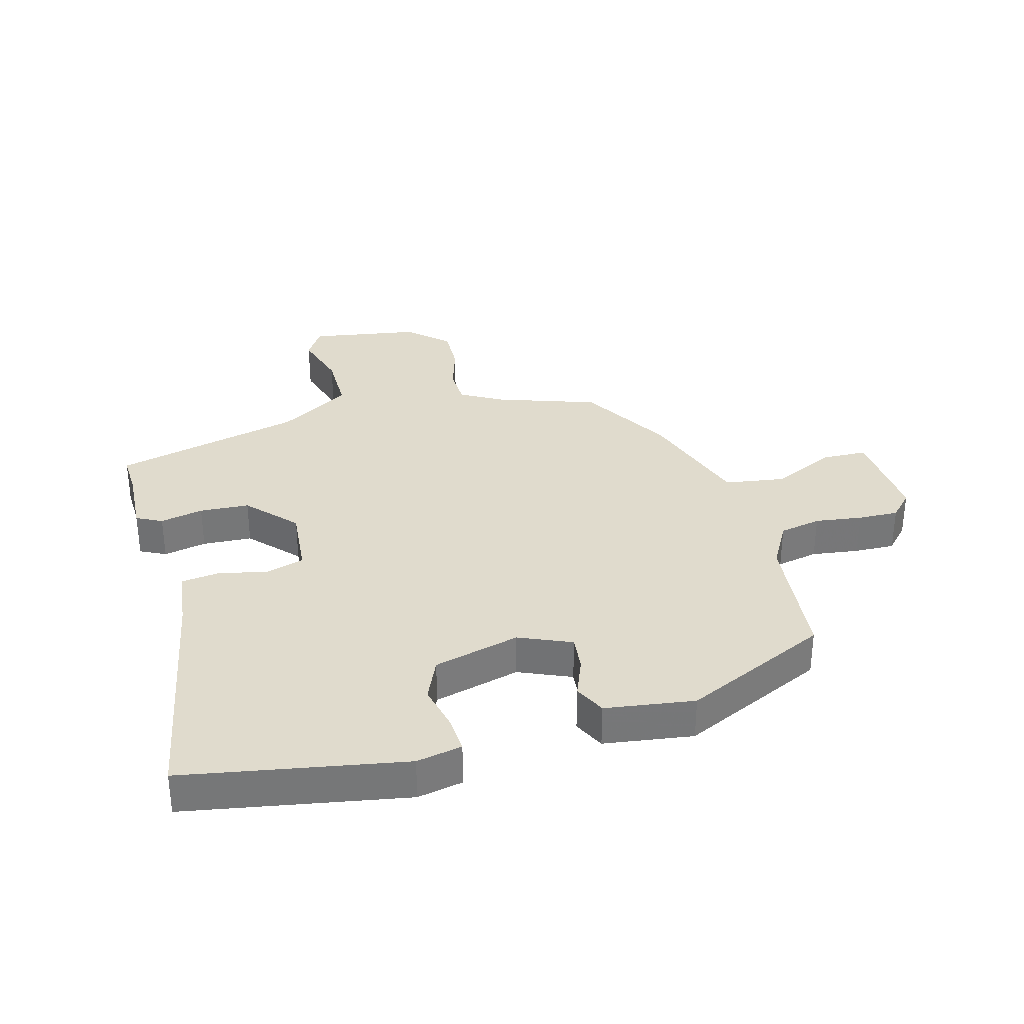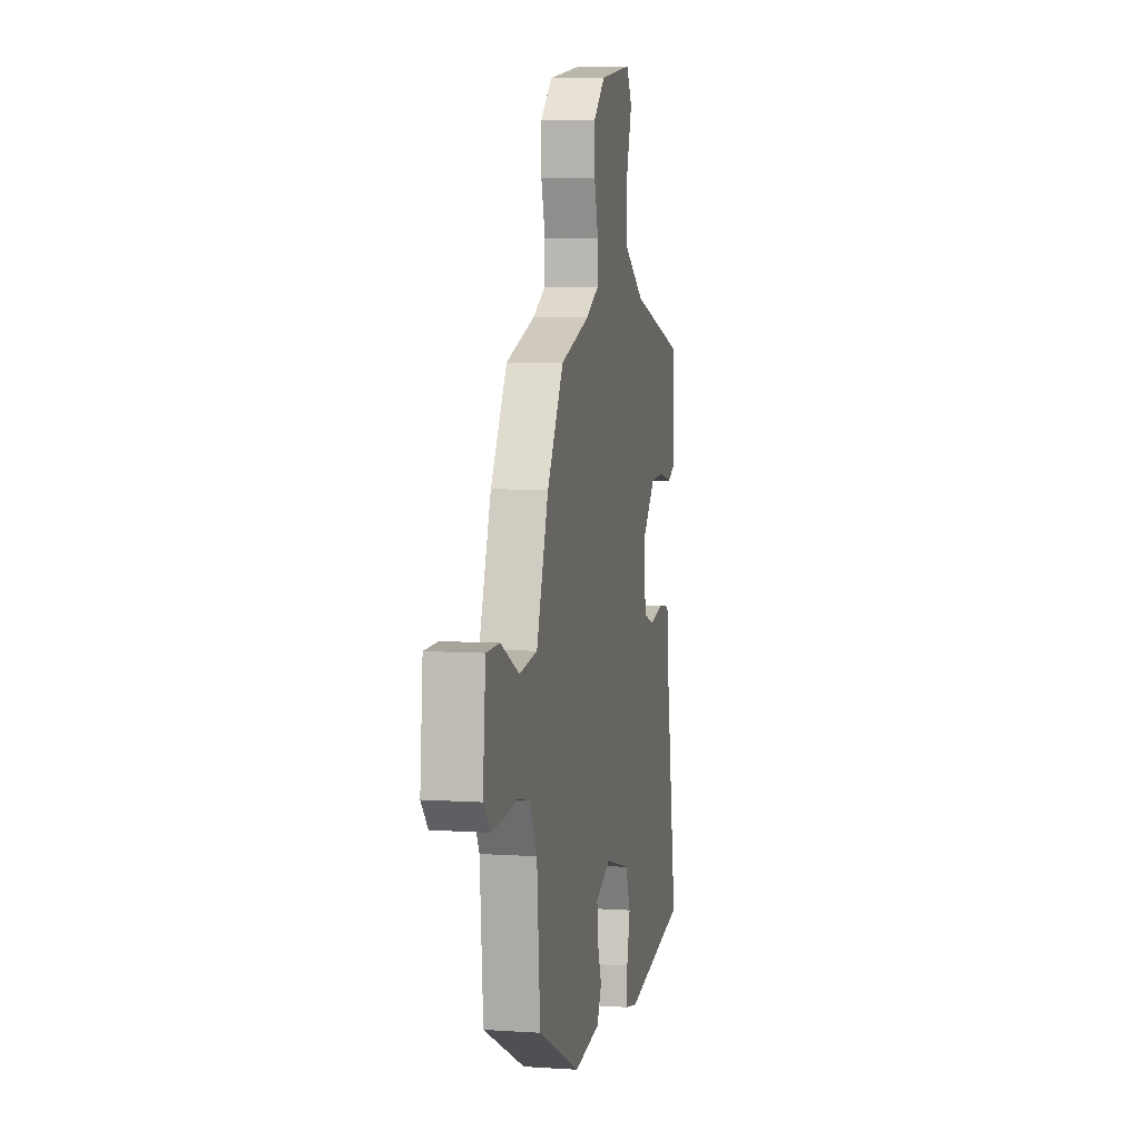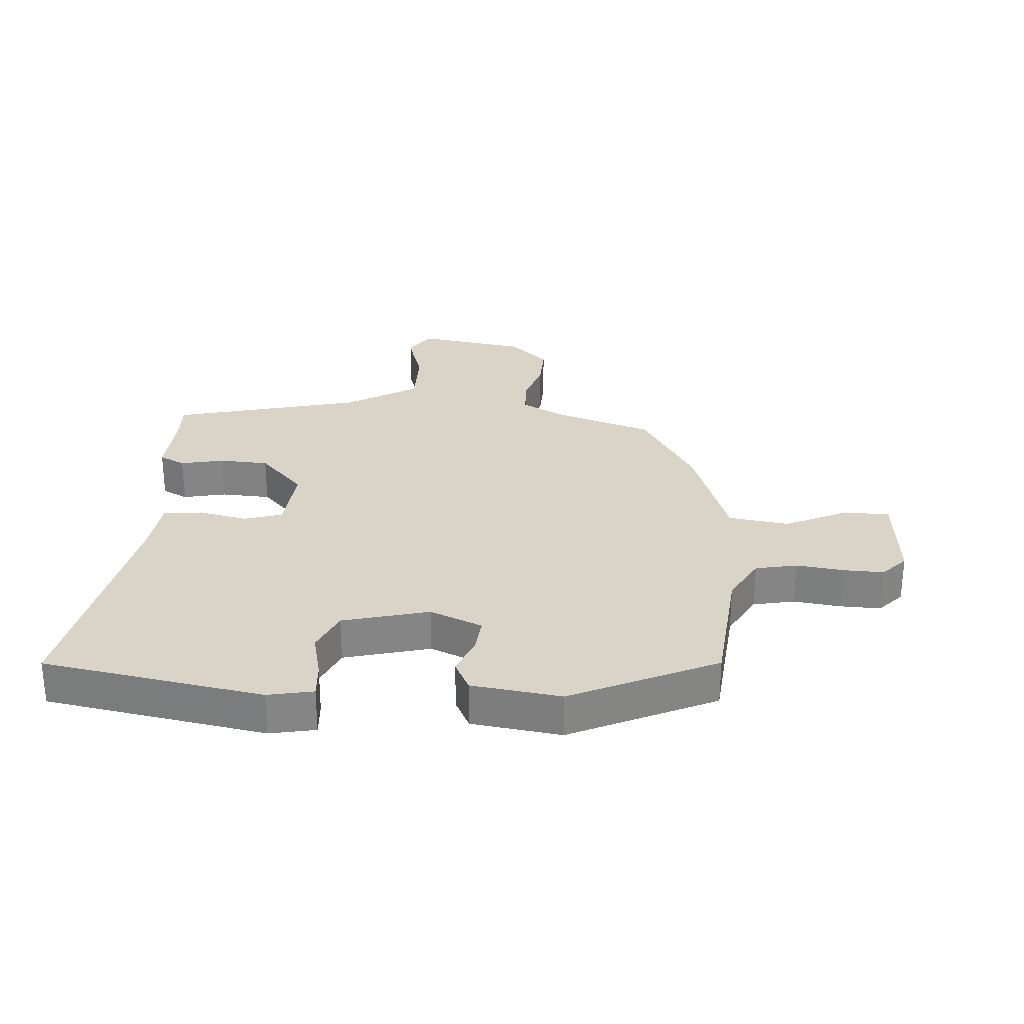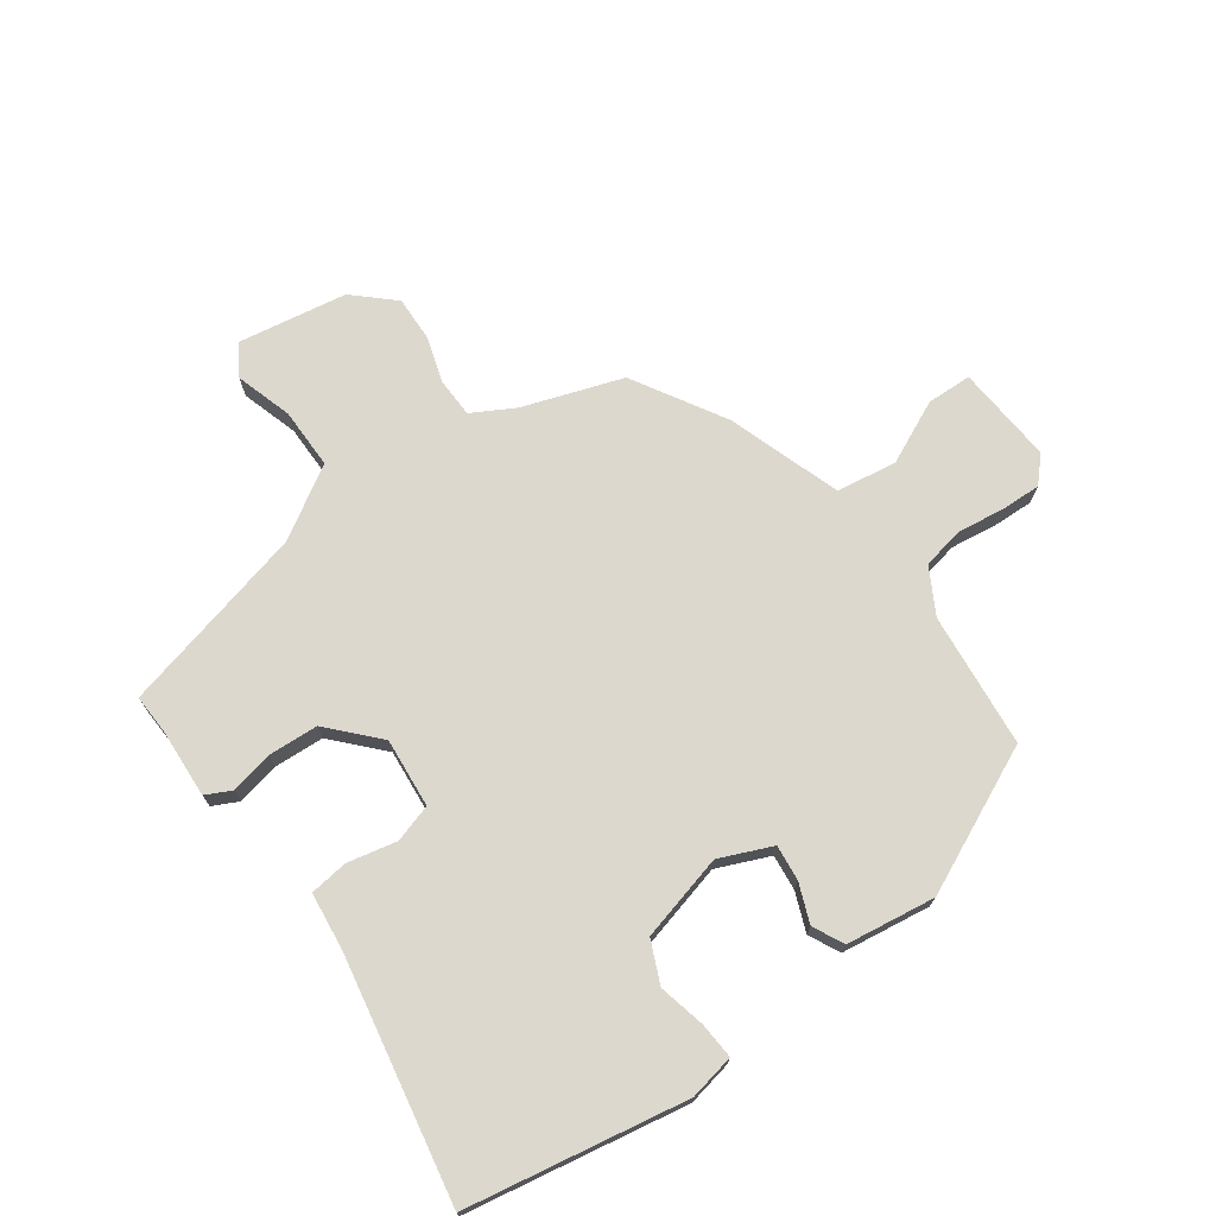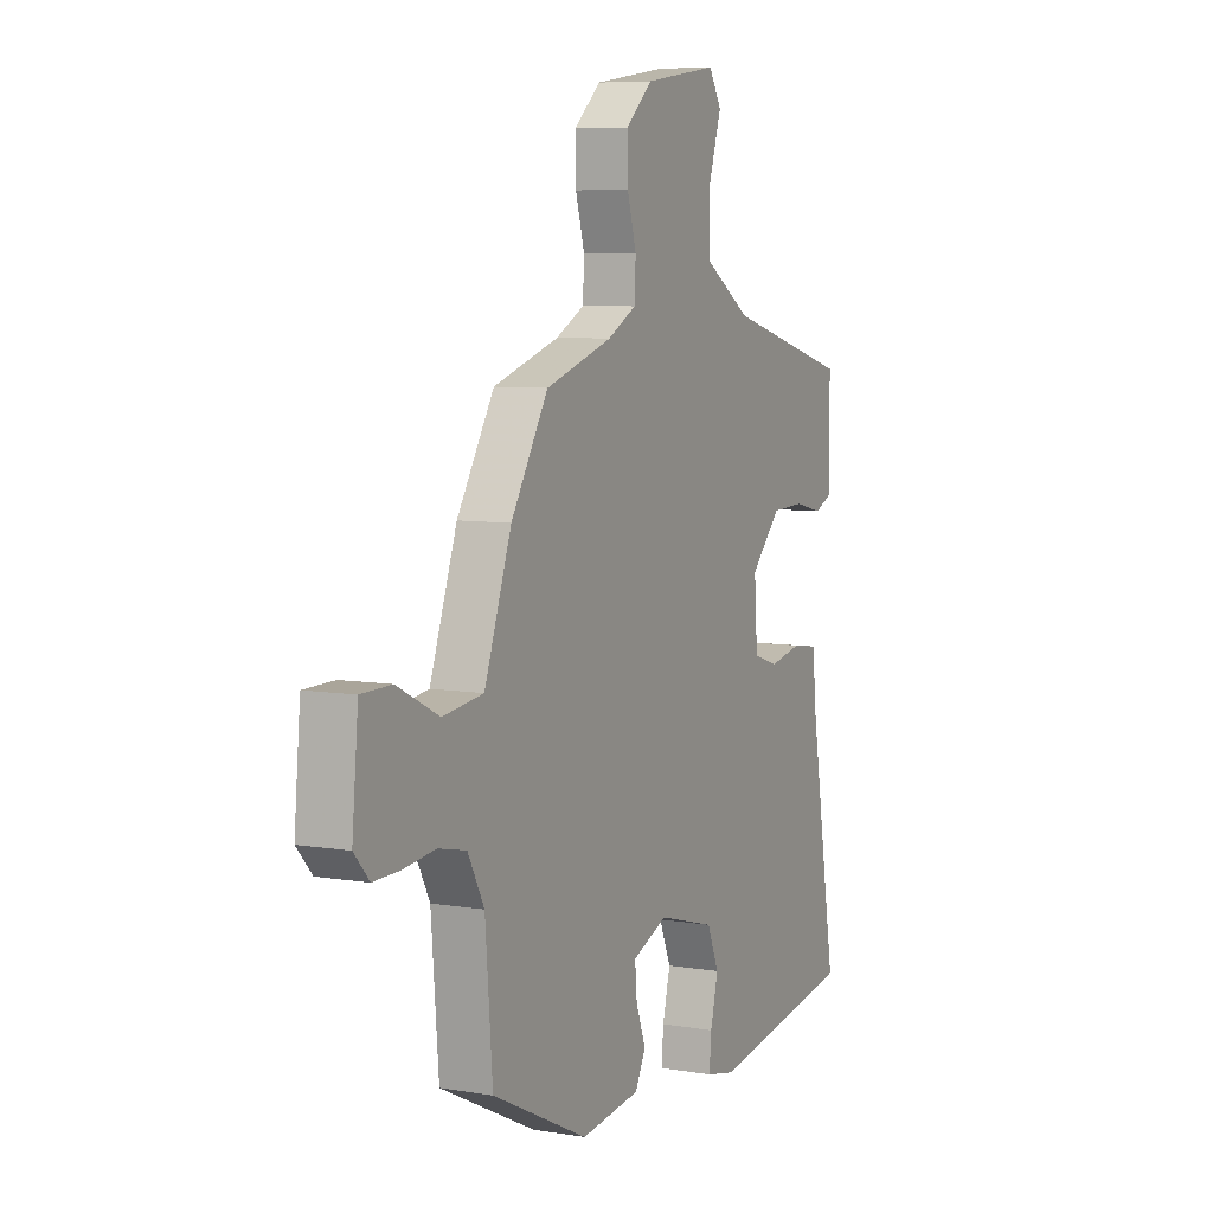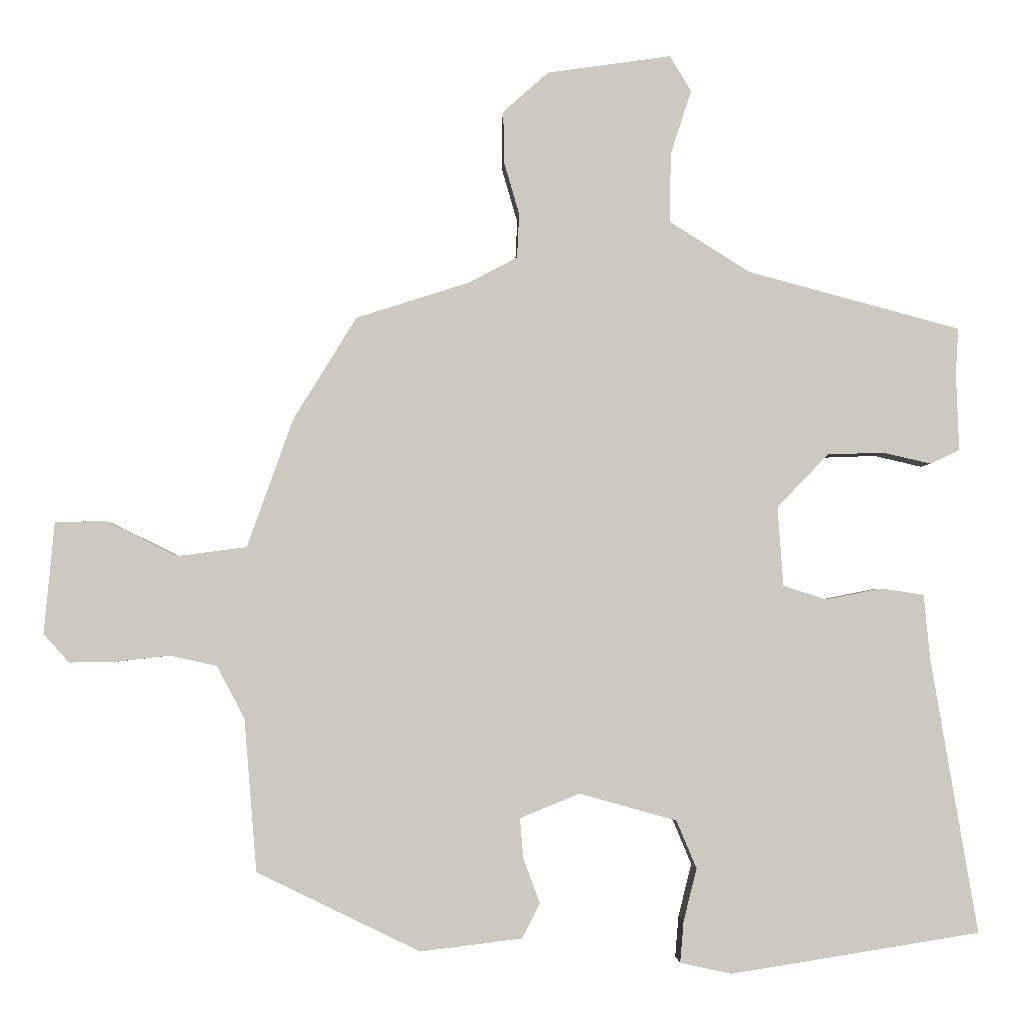
<metadata>
{"format":"obj","ext":"obj","renderer":"f3d","projection":"perspective","resolution":1024,"background":"white","views":[{"elev":33.3,"azim":165.8,"up":"+Y"},{"elev":6.4,"azim":-79.0,"up":"+Z"},{"elev":28.6,"azim":-175.1,"up":"+Y"},{"elev":72.2,"azim":145.4,"up":"+Y"},{"elev":7.0,"azim":-64.1,"up":"+Z"},{"elev":-2.7,"azim":-2.2,"up":"+Z"}]}
</metadata>
<code>
v -0.382 0.07 0.459
v -0.219 0.07 0.511
v -0.149 0.07 0.548
v -0.146 0.07 0.612
v -0.168 0.07 0.688
v -0.169 0.07 0.762
v -0.104 0.07 0.82
v 0.075 0.07 0.846
v 0.106 0.07 0.795
v 0.076 0.07 0.702
v 0.074 0.07 0.602
v 0.19 0.07 0.529
v 0.497 0.07 0.447
v 0.493 0.07 0.38
v 0.497 0.07 0.269
v 0.455 0.07 0.249
v 0.385 0.07 0.265
v 0.304 0.07 0.262
v 0.23 0.07 0.185
v 0.238 0.07 0.071
v 0.3 0.07 0.051
v 0.38 0.07 0.067
v 0.443 0.07 0.058
v 0.452 0.07 -0.036
v 0.519 0.07 -0.431
v 0.16 0.07 -0.488
v 0.086 0.07 -0.472
v 0.091 0.07 -0.413
v 0.11 0.07 -0.337
v 0.081 0.07 -0.268
v -0.059 0.07 -0.229
v -0.145 0.07 -0.264
v -0.14 0.07 -0.322
v -0.116 0.07 -0.386
v -0.142 0.07 -0.436
v -0.288 0.07 -0.454
v -0.523 0.07 -0.34
v -0.541 0.07 -0.12
v -0.581 0.07 -0.045
v -0.649 0.07 -0.03
v -0.726 0.07 -0.039
v -0.792 0.07 -0.04
v -0.829 0.07 0.001
v -0.814 0.07 0.162
v -0.74 0.07 0.163
v -0.638 0.07 0.113
v -0.539 0.07 0.126
v -0.473 0.07 0.311
v -0.382 0 0.459
v -0.219 0 0.511
v -0.149 0 0.548
v -0.146 0 0.612
v -0.168 0 0.688
v -0.169 0 0.762
v -0.104 0 0.82
v 0.075 0 0.846
v 0.106 0 0.795
v 0.076 0 0.702
v 0.074 0 0.602
v 0.19 0 0.529
v 0.497 0 0.447
v 0.493 0 0.38
v 0.497 0 0.269
v 0.455 0 0.249
v 0.385 0 0.265
v 0.304 0 0.262
v 0.23 0 0.185
v 0.238 0 0.071
v 0.3 0 0.051
v 0.38 0 0.067
v 0.443 0 0.058
v 0.452 0 -0.036
v 0.519 0 -0.431
v 0.16 0 -0.488
v 0.086 0 -0.472
v 0.091 0 -0.413
v 0.11 0 -0.337
v 0.081 0 -0.268
v -0.059 0 -0.229
v -0.145 0 -0.264
v -0.14 0 -0.322
v -0.116 0 -0.386
v -0.142 0 -0.436
v -0.288 0 -0.454
v -0.523 0 -0.34
v -0.541 0 -0.12
v -0.581 0 -0.045
v -0.649 0 -0.03
v -0.726 0 -0.039
v -0.792 0 -0.04
v -0.829 0 0.001
v -0.814 0 0.162
v -0.74 0 0.163
v -0.638 0 0.113
v -0.539 0 0.126
v -0.473 0 0.311
f 47 48 1 2
f 44 45 46
f 43 44 46
f 42 43 46
f 41 42 46
f 40 41 46
f 39 40 46 47
f 47 2 3
f 39 47 3
f 38 39 3
f 36 37 38
f 35 36 38
f 34 35 38
f 33 34 38
f 32 33 38
f 31 32 38 3
f 27 28 29
f 26 27 29
f 25 26 29
f 24 25 29
f 24 29 30
f 23 24 30
f 22 23 30
f 21 22 30
f 20 21 30 31
f 14 15 16 17
f 14 17 18
f 13 14 18
f 12 13 18
f 11 12 18 19
f 8 9 10
f 7 8 10
f 6 7 10
f 5 6 10
f 4 5 10
f 4 10 11
f 19 20 31
f 11 19 31
f 4 11 31
f 3 4 31
f 50 49 96 95
f 94 93 92
f 94 92 91
f 94 91 90
f 94 90 89
f 94 89 88
f 95 94 88 87
f 51 50 95
f 51 95 87
f 51 87 86
f 86 85 84
f 86 84 83
f 86 83 82
f 86 82 81
f 86 81 80
f 51 86 80 79
f 77 76 75
f 77 75 74
f 77 74 73
f 77 73 72
f 78 77 72
f 78 72 71
f 78 71 70
f 78 70 69
f 79 78 69 68
f 65 64 63 62
f 66 65 62
f 66 62 61
f 66 61 60
f 67 66 60 59
f 58 57 56
f 58 56 55
f 58 55 54
f 58 54 53
f 58 53 52
f 59 58 52
f 79 68 67
f 79 67 59
f 79 59 52
f 79 52 51
f 1 49 50 2
f 2 50 51 3
f 3 51 52 4
f 4 52 53 5
f 5 53 54 6
f 6 54 55 7
f 7 55 56 8
f 8 56 57 9
f 9 57 58 10
f 10 58 59 11
f 11 59 60 12
f 12 60 61 13
f 13 61 62 14
f 14 62 63 15
f 15 63 64 16
f 16 64 65 17
f 17 65 66 18
f 18 66 67 19
f 19 67 68 20
f 20 68 69 21
f 21 69 70 22
f 22 70 71 23
f 23 71 72 24
f 24 72 73 25
f 25 73 74 26
f 26 74 75 27
f 27 75 76 28
f 28 76 77 29
f 29 77 78 30
f 30 78 79 31
f 31 79 80 32
f 32 80 81 33
f 33 81 82 34
f 34 82 83 35
f 35 83 84 36
f 36 84 85 37
f 37 85 86 38
f 38 86 87 39
f 39 87 88 40
f 40 88 89 41
f 41 89 90 42
f 42 90 91 43
f 43 91 92 44
f 44 92 93 45
f 45 93 94 46
f 46 94 95 47
f 47 95 96 48
f 48 96 49 1

</code>
